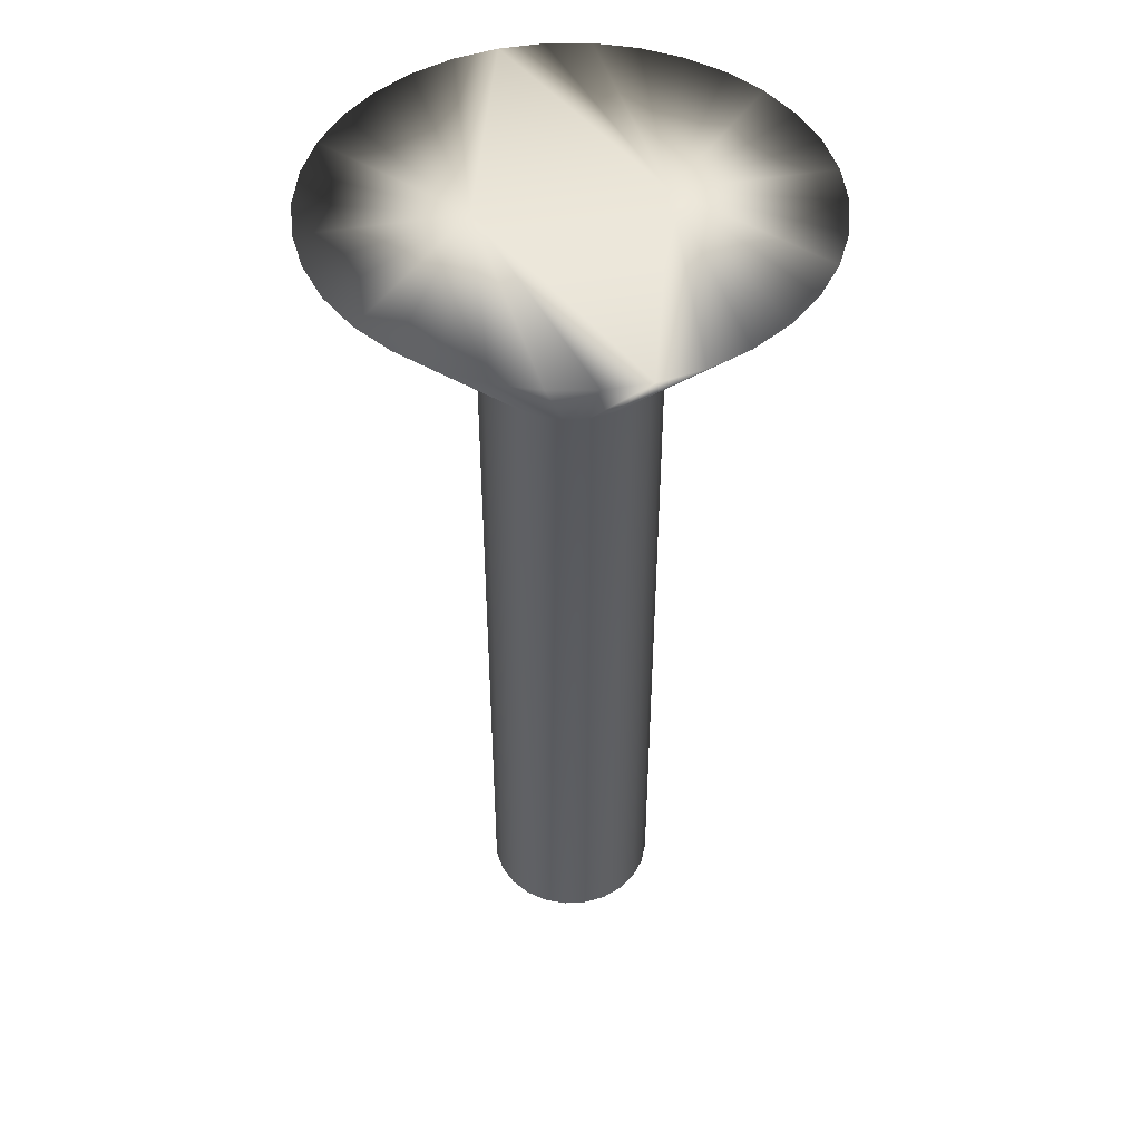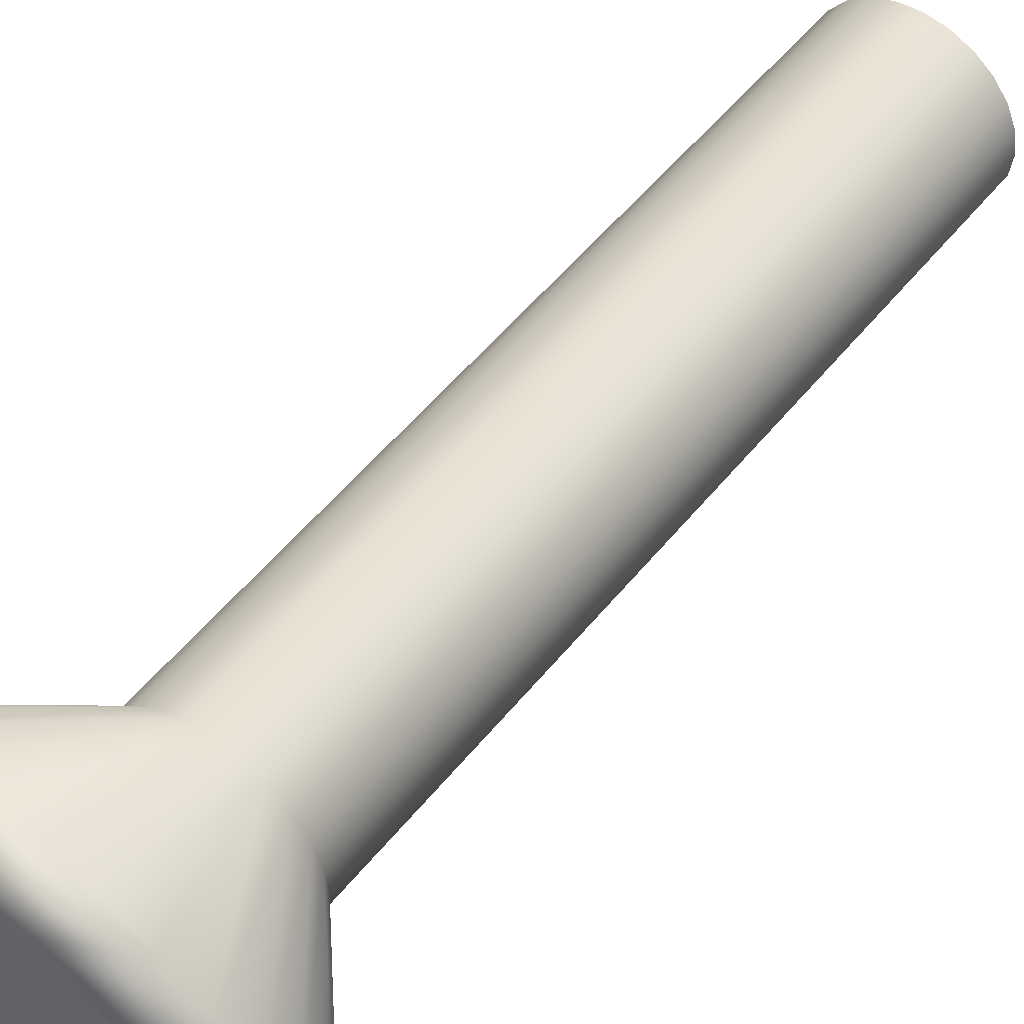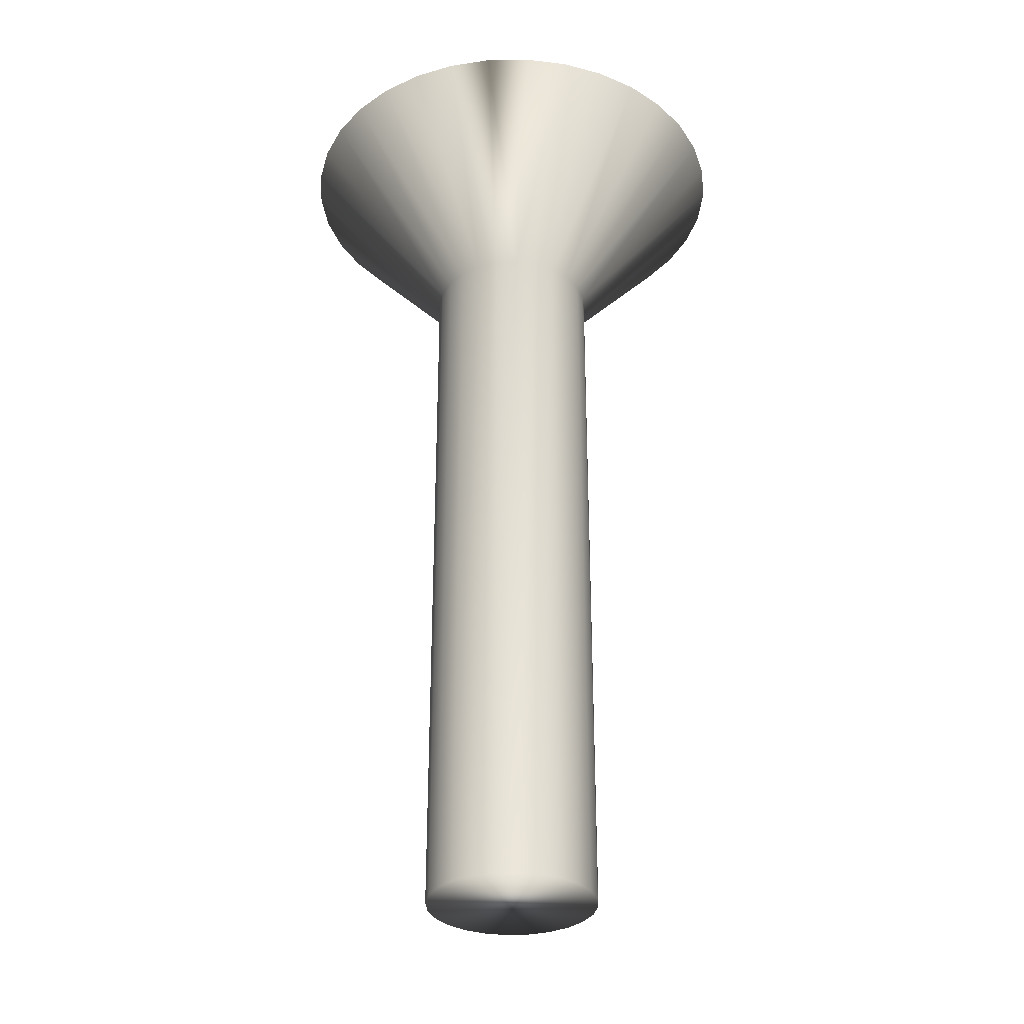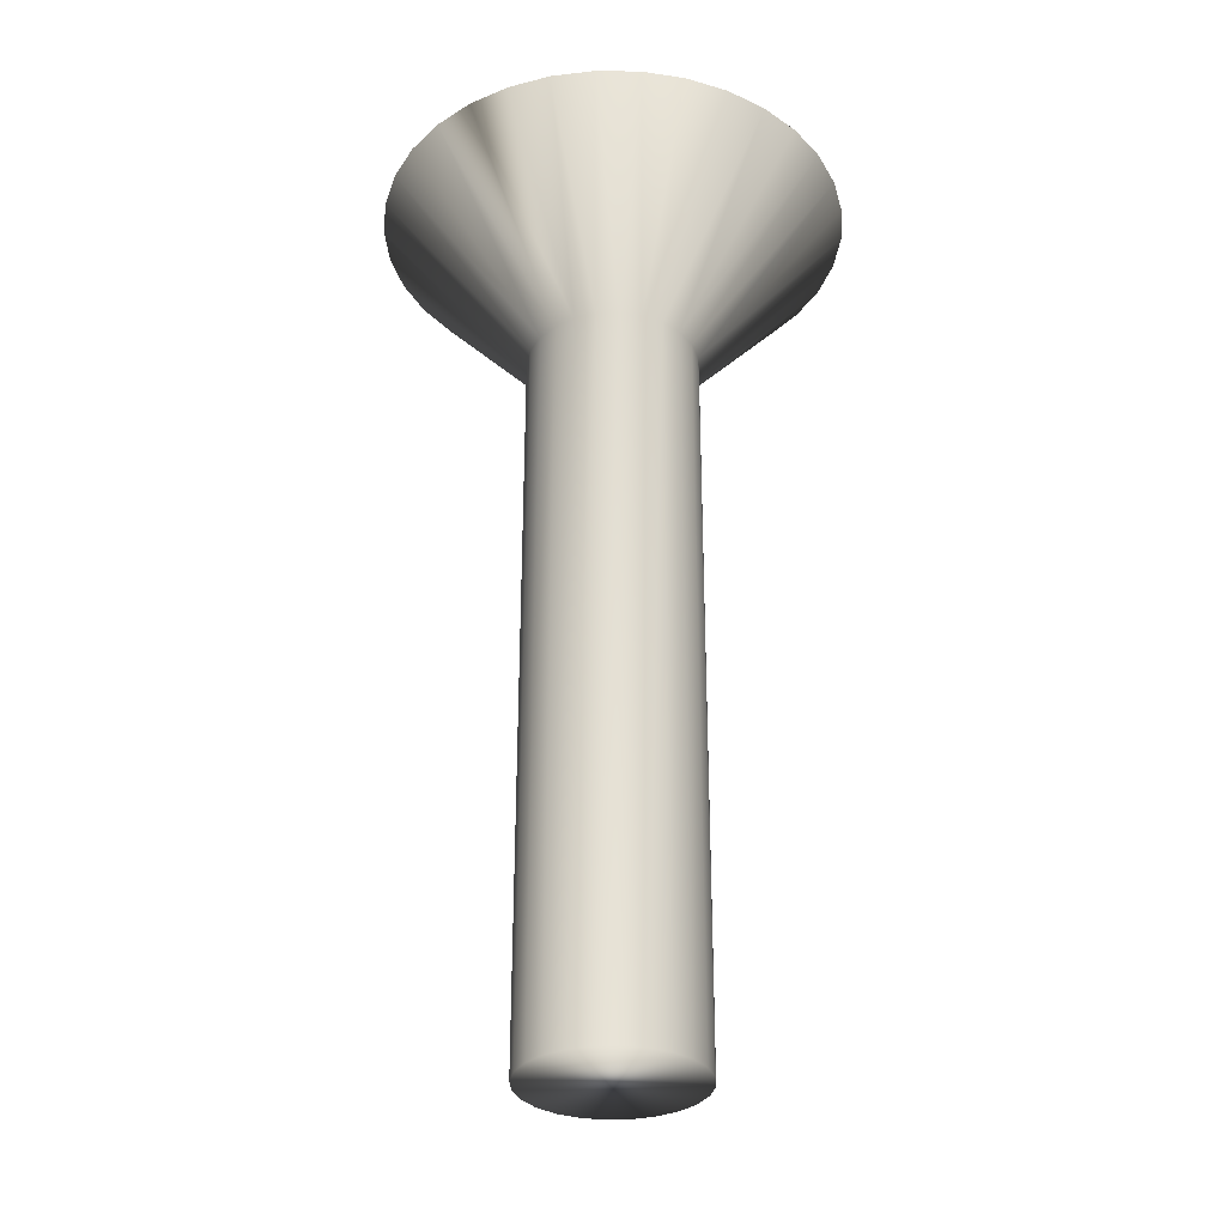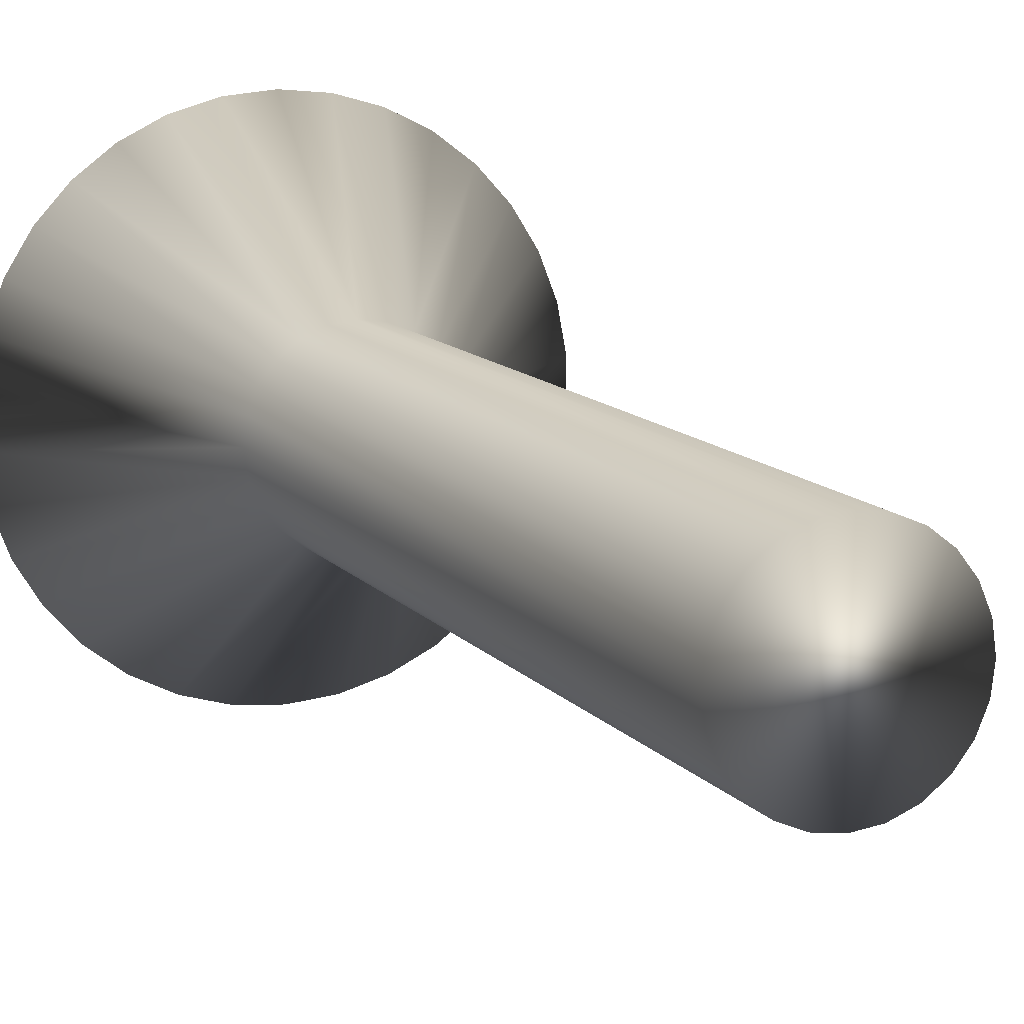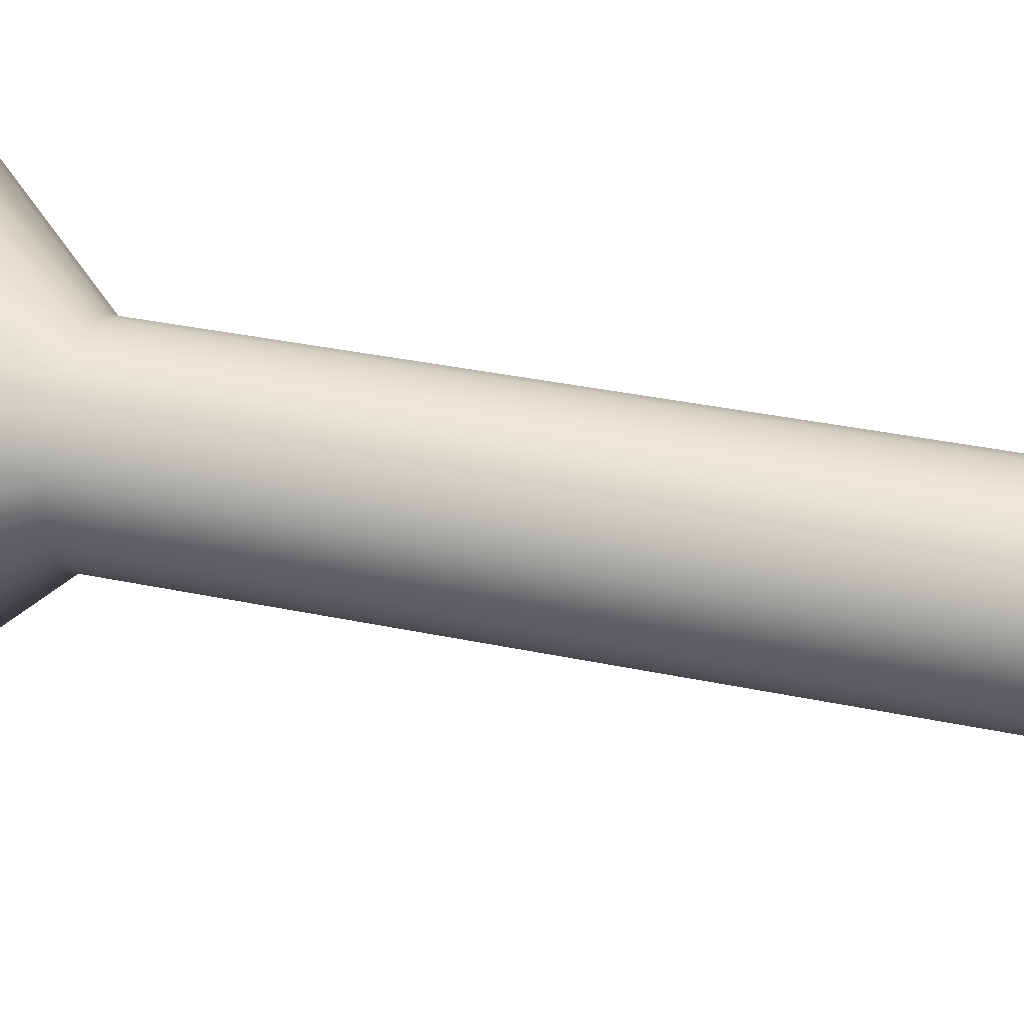
<metadata>
{"format":"obj","ext":"obj","renderer":"f3d","projection":"perspective","resolution":1024,"background":"white","views":[{"elev":47.2,"azim":-101.0,"up":"+Y"},{"elev":52.5,"azim":-142.4,"up":"+Z"},{"elev":-32.1,"azim":101.8,"up":"+Y"},{"elev":-31.9,"azim":-48.9,"up":"+Y"},{"elev":11.3,"azim":-22.4,"up":"+Z"},{"elev":33.3,"azim":-73.6,"up":"+Z"}]}
</metadata>
<code>
v 58.22 -0.3125 25.28
v 58.72 -0.3125 25.32
v 58.22 -2.312 27.03
v 58.48 -2.312 27.06
v 59.21 -0.3125 25.46
v 58.72 -2.312 27.16
v 59.66 -0.3125 25.69
v 60.07 -0.3125 25.99
v 58.92 -2.312 27.32
v 60.41 -0.3125 26.37
v 59.08 -2.312 27.53
v 60.68 -0.3125 26.8
v 59.18 -2.312 27.77
v 60.86 -0.3125 27.27
v 60.95 -0.3125 27.77
v 59.22 -2.312 28.03
v 60.95 -0.3125 28.28
v 59.18 -2.312 28.29
v 60.86 -0.3125 28.78
v 60.68 -0.3125 29.25
v 59.08 -2.312 28.53
v 60.41 -0.3125 29.68
v 58.92 -2.312 28.73
v 60.07 -0.3125 30.06
v 58.72 -2.312 28.89
v 59.66 -0.3125 30.36
v 59.21 -0.3125 30.59
v 58.48 -2.312 28.99
v 58.72 -0.3125 30.73
v 58.22 -2.312 29.03
v 58.22 -0.3125 30.78
v 57.71 -0.3125 30.73
v 57.96 -2.312 28.99
v 57.22 -0.3125 30.59
v 57.72 -2.312 28.89
v 56.77 -0.3125 30.36
v 56.36 -0.3125 30.06
v 57.51 -2.312 28.73
v 56.02 -0.3125 29.68
v 57.35 -2.312 28.53
v 55.75 -0.3125 29.25
v 57.25 -2.312 28.29
v 55.57 -0.3125 28.78
v 55.48 -0.3125 28.28
v 57.22 -2.312 28.03
v 55.48 -0.3125 27.77
v 57.25 -2.312 27.77
v 55.57 -0.3125 27.27
v 55.75 -0.3125 26.8
v 57.35 -2.312 27.53
v 56.02 -0.3125 26.37
v 57.51 -2.312 27.32
v 56.36 -0.3125 25.99
v 57.72 -2.312 27.16
v 56.77 -0.3125 25.69
v 57.22 -0.3125 25.46
v 57.96 -2.312 27.06
v 57.71 -0.3125 25.32
v 58.22 -11 29.03
v 57.96 -11 28.99
v 57.72 -11 28.89
v 57.51 -11 28.73
v 57.35 -11 28.53
v 57.25 -11 28.29
v 57.22 -11 28.03
v 57.25 -11 27.77
v 57.35 -11 27.53
v 57.51 -11 27.32
v 57.72 -11 27.16
v 57.96 -11 27.06
v 58.22 -11 27.03
v 58.48 -11 28.99
v 58.48 -11 27.06
v 58.72 -11 28.89
v 58.72 -11 27.16
v 58.92 -11 28.73
v 58.92 -11 27.32
v 59.08 -11 28.53
v 59.08 -11 27.53
v 59.18 -11 28.29
v 59.18 -11 27.77
v 59.22 -11 28.03
v 58.22 -0.3125 27.03
v 58.22 -0.3125 29.03
f 1 2 3
f 3 2 4
f 4 2 5
f 4 5 6
f 6 5 7
f 6 7 8
f 6 8 9
f 9 8 10
f 9 10 11
f 11 10 12
f 11 12 13
f 13 12 14
f 13 14 15
f 13 15 16
f 16 15 17
f 16 17 18
f 18 17 19
f 18 19 20
f 18 20 21
f 21 20 22
f 21 22 23
f 23 22 24
f 23 24 25
f 25 24 26
f 25 26 27
f 25 27 28
f 28 27 29
f 28 29 30
f 30 29 31
f 31 32 30
f 30 32 33
f 33 32 34
f 33 34 35
f 35 34 36
f 35 36 37
f 35 37 38
f 38 37 39
f 38 39 40
f 40 39 41
f 40 41 42
f 42 41 43
f 42 43 44
f 42 44 45
f 45 44 46
f 45 46 47
f 47 46 48
f 47 48 49
f 47 49 50
f 50 49 51
f 50 51 52
f 52 51 53
f 52 53 54
f 54 53 55
f 54 55 56
f 54 56 57
f 57 56 58
f 57 58 3
f 3 58 1
f 59 30 60
f 60 30 33
f 60 33 61
f 61 33 35
f 61 35 62
f 62 35 38
f 62 38 63
f 63 38 40
f 63 40 64
f 64 40 42
f 64 42 65
f 65 42 45
f 65 45 66
f 66 45 47
f 66 47 67
f 67 47 50
f 67 50 68
f 68 50 52
f 68 52 69
f 69 52 54
f 69 54 70
f 70 54 57
f 70 57 71
f 71 57 3
f 60 70 59
f 59 70 71
f 59 71 72
f 72 71 73
f 72 73 74
f 74 73 75
f 74 75 76
f 76 75 77
f 76 77 78
f 78 77 79
f 78 79 80
f 80 79 81
f 80 81 82
f 70 60 69
f 69 60 61
f 69 61 68
f 68 61 62
f 68 62 67
f 67 62 63
f 67 63 66
f 66 63 64
f 66 64 65
f 1 58 83
f 83 58 56
f 83 56 55
f 55 53 83
f 83 53 51
f 83 51 49
f 49 48 83
f 83 48 46
f 83 46 44
f 83 44 84
f 84 44 43
f 84 43 41
f 41 39 84
f 84 39 37
f 84 37 36
f 36 34 84
f 84 34 32
f 84 32 31
f 31 29 84
f 84 29 27
f 84 27 26
f 26 24 84
f 84 24 22
f 84 22 20
f 20 19 84
f 84 19 17
f 84 17 15
f 84 15 83
f 83 15 14
f 83 14 12
f 12 10 83
f 83 10 8
f 83 8 7
f 7 5 83
f 83 5 2
f 83 2 1
f 71 3 73
f 73 3 4
f 73 4 75
f 75 4 6
f 75 6 77
f 77 6 9
f 77 9 79
f 79 9 11
f 79 11 81
f 81 11 13
f 81 13 82
f 82 13 16
f 82 16 80
f 80 16 18
f 80 18 78
f 78 18 21
f 78 21 76
f 76 21 23
f 76 23 74
f 74 23 25
f 74 25 72
f 72 25 28
f 72 28 59
f 59 28 30

</code>
